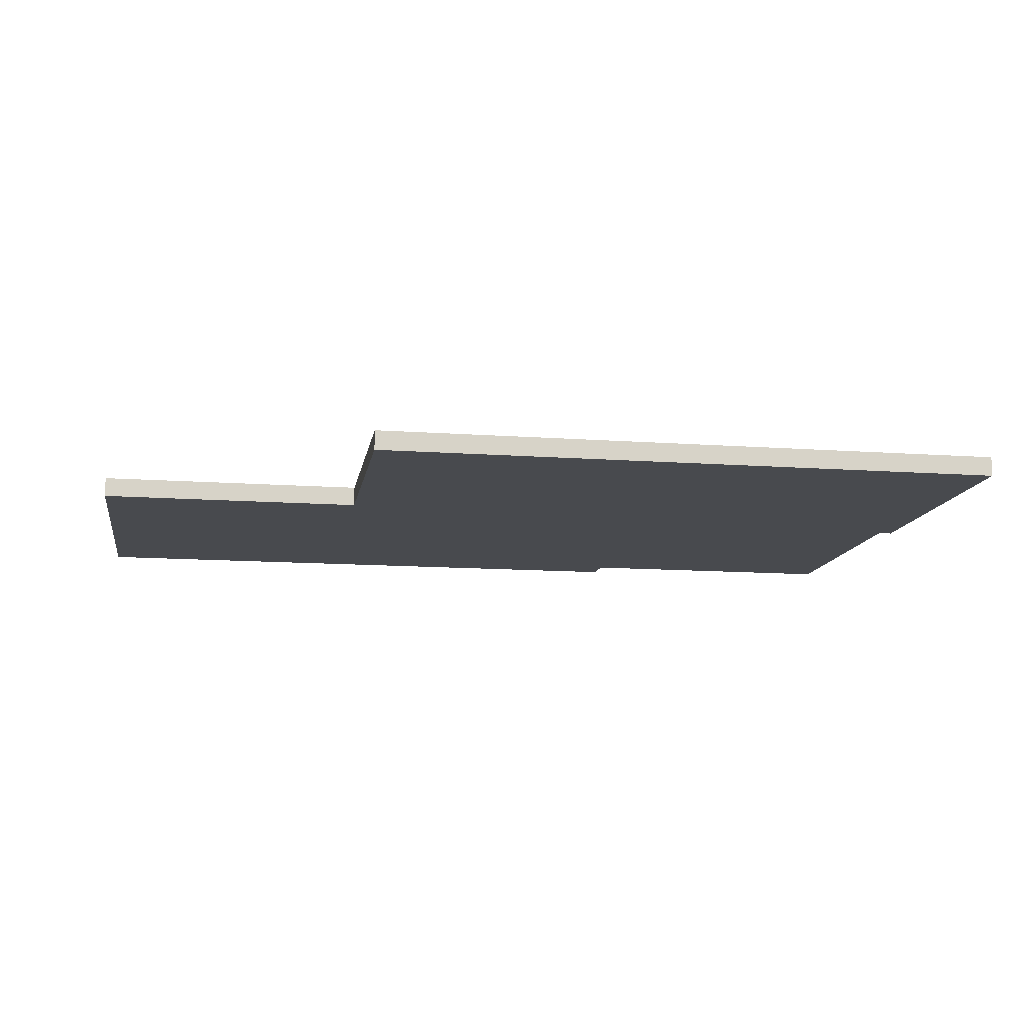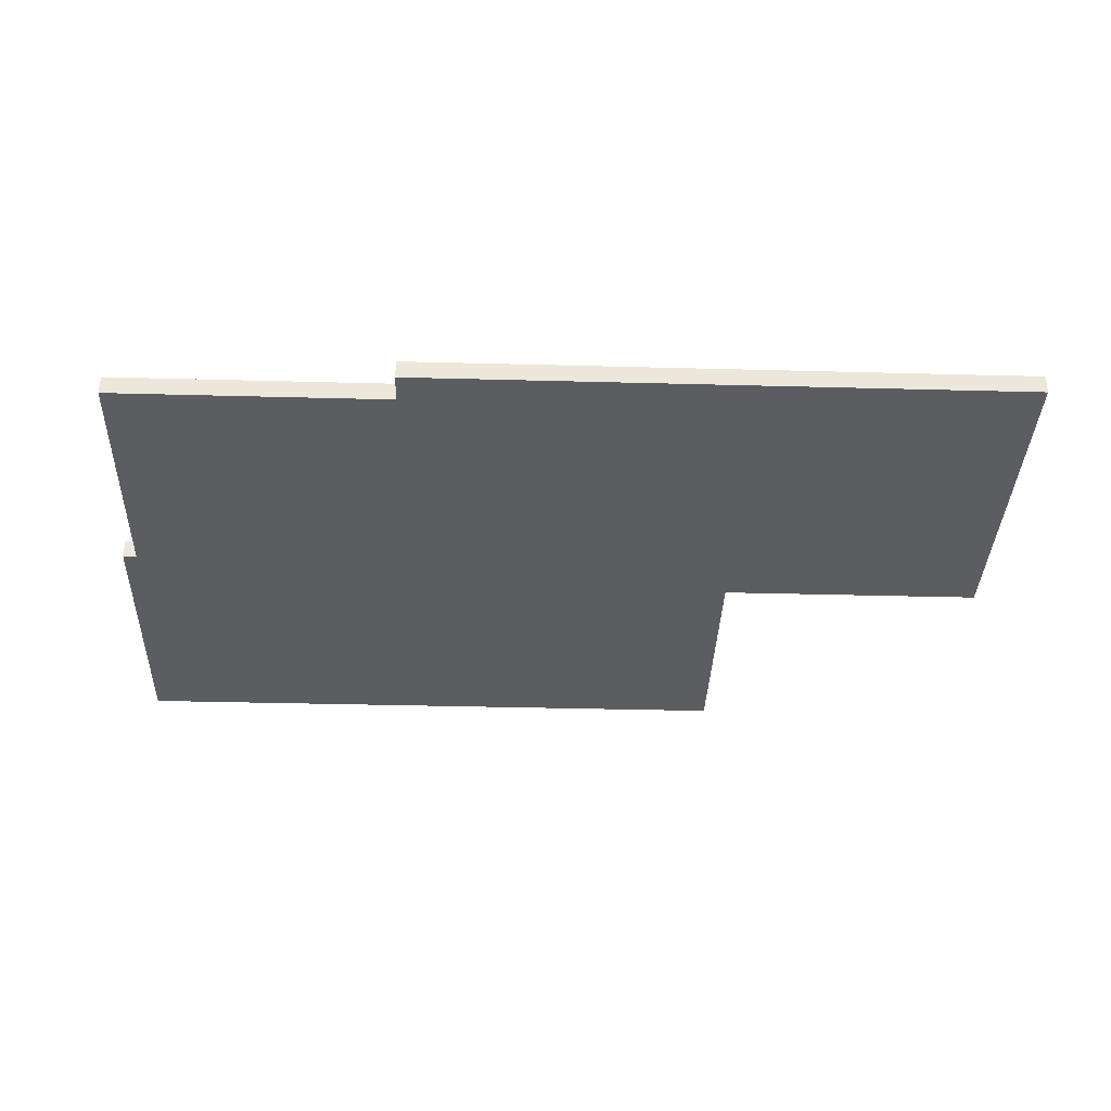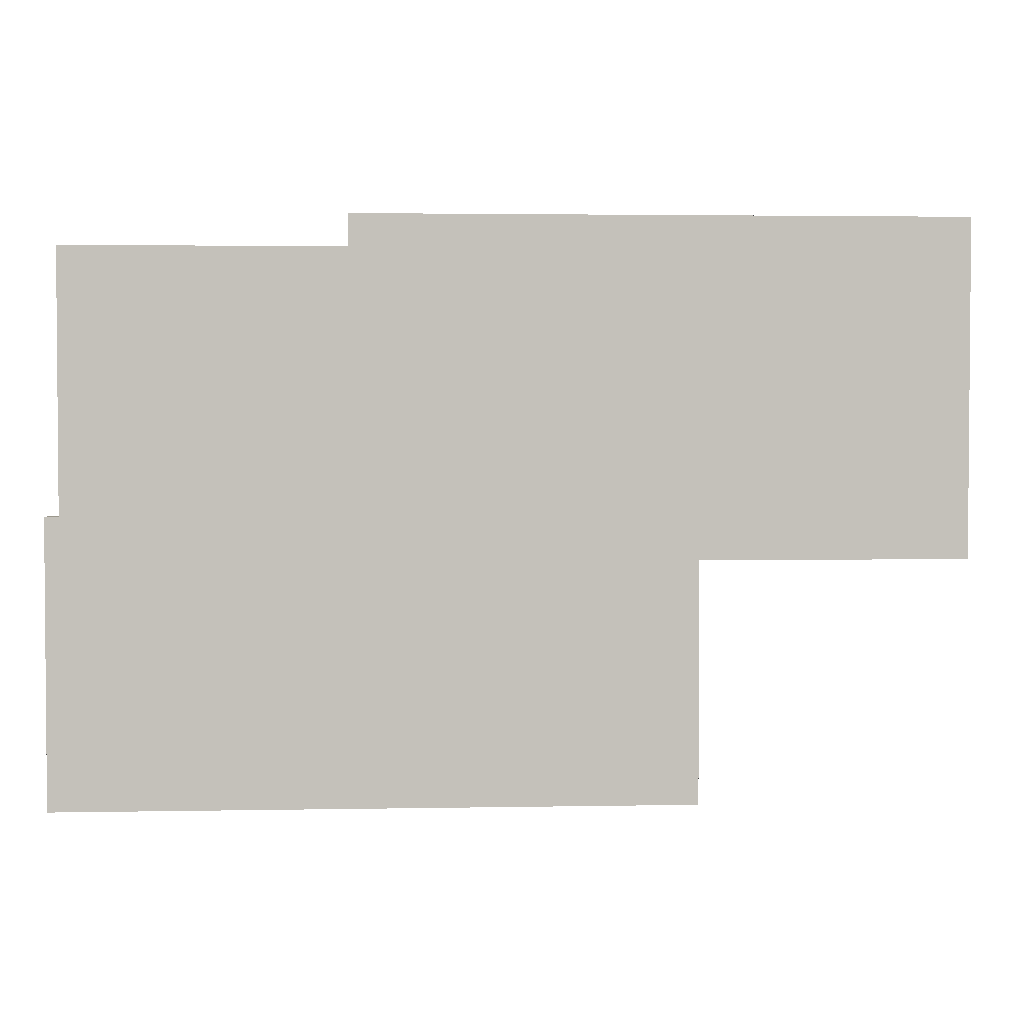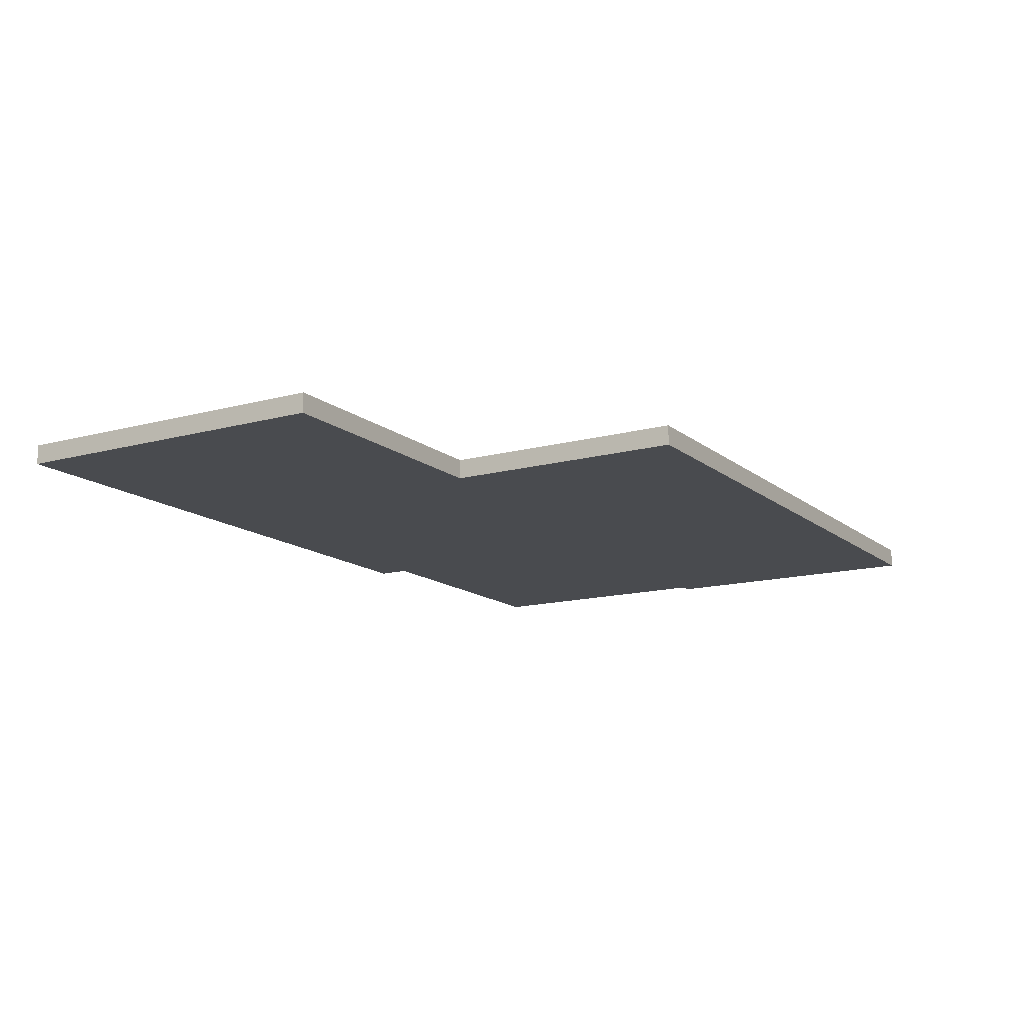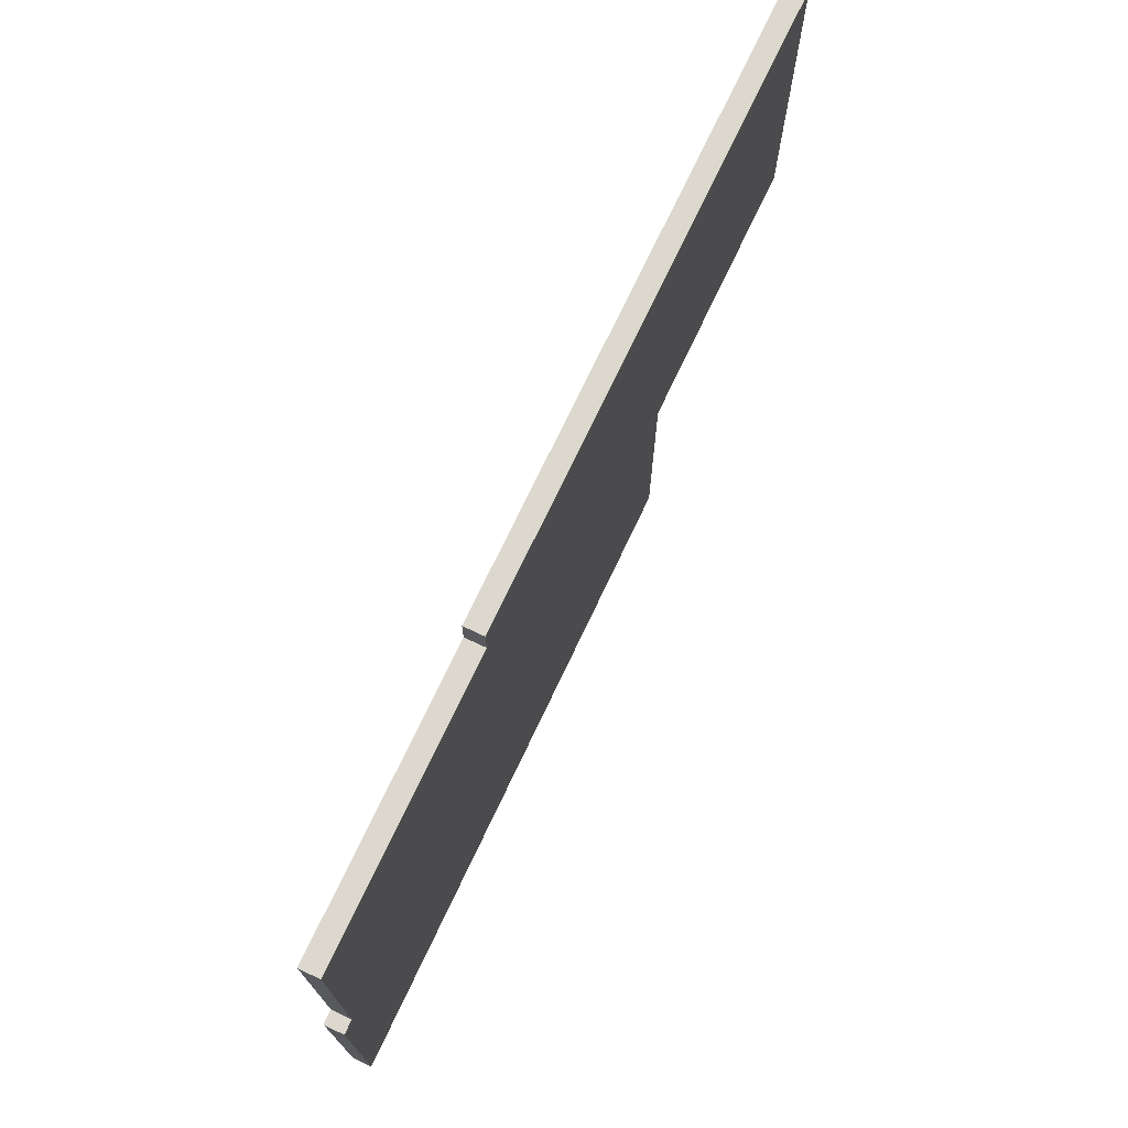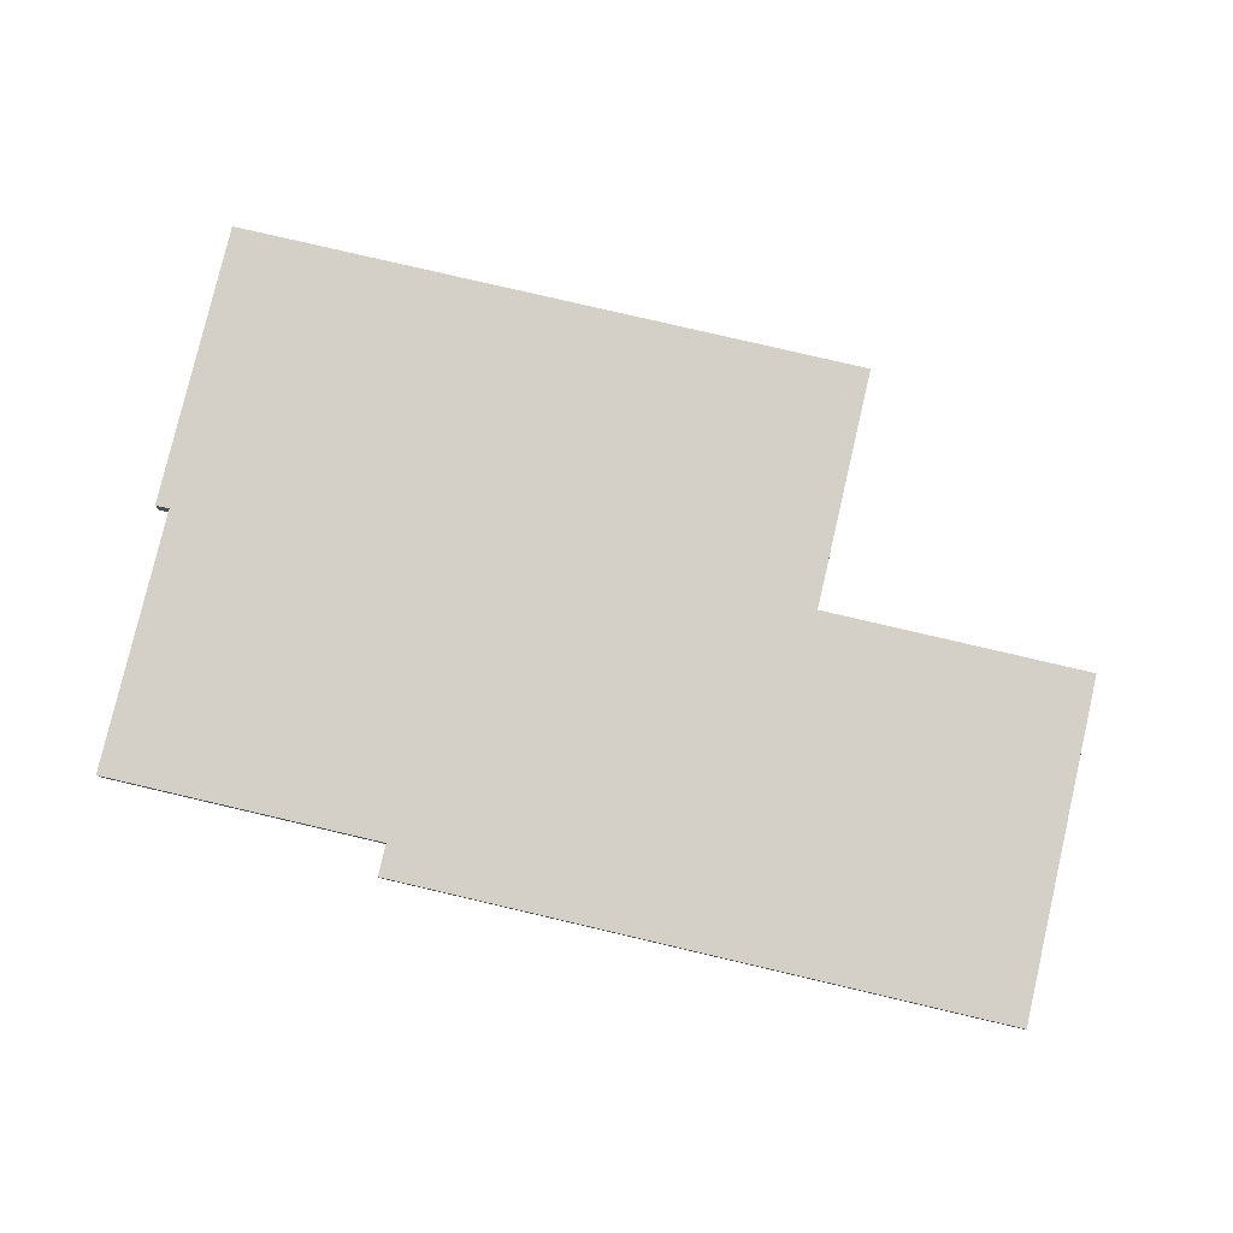
<metadata>
{"format":"obj","ext":"obj","renderer":"f3d","projection":"perspective","resolution":1024,"background":"white","views":[{"elev":-12.8,"azim":170.5,"up":"+Y"},{"elev":-36.0,"azim":-2.0,"up":"+Y"},{"elev":2.7,"azim":-3.7,"up":"+Z"},{"elev":-14.2,"azim":121.1,"up":"+Y"},{"elev":72.6,"azim":-64.7,"up":"+Z"},{"elev":79.9,"azim":13.1,"up":"+Y"}]}
</metadata>
<code>
o Laboratório
g Laboratório
v 4.788 7.451e-09 13.45
v -8.845 7.451e-09 13.45
v 4.788 1 13.45
v -8.845 1 13.45
v -8.845 7.451e-09 -3.71
v 4.788 7.451e-09 -3.71
v -8.845 1 -3.71
v 4.788 1 -3.71
v -26.3 1 13.45
v -26.3 7.451e-09 13.45
v -8.845 7.451e-09 -16.02
v -8.845 1 -16.02
v -26.3 7.451e-09 -16.02
v -26.3 1 -16.02
v -26.3 7.451e-09 -3.71
v -26.3 1 -3.71
v -41.19 1 -3.71
v -41.19 7.451e-09 -3.71
v -41.19 1 -16.02
v -41.19 7.451e-09 -16.02
v -26.3 7.451e-09 11.82
v -26.3 1 11.82
v 4.788 7.451e-09 11.82
v 4.788 1 11.82
v -8.845 1 11.82
v -8.845 7.451e-09 11.82
v -40.48 1 -16.02
v -40.48 1 -3.71
v -40.48 1 11.82
v -40.48 7.451e-09 11.82
v -40.48 7.451e-09 -3.71
v -40.48 7.451e-09 -16.02
v -40.48 7.451e-09 -1.46
v -40.48 1 -1.46
v -41.19 7.451e-09 -1.46
v -41.19 1 -1.46
v 4.788 1 -1.46
v 4.788 7.451e-09 -1.46
v -8.845 1 -1.46
v -8.845 7.451e-09 -1.46
v -26.3 7.451e-09 -1.46
v -26.3 1 -1.46
f 3 4 2 1
f 7 8 6 5
f 9 10 2 4
f 13 14 12 11
f 11 12 7 5
f 13 11 5 15
f 12 14 16 7
f 19 20 18 17
f 9 22 21 10
f 23 24 3 1
f 4 3 24 25
f 23 1 2 26
f 26 2 10 21
f 9 4 25 22
f 27 28 16 14
f 29 30 21 22
f 31 32 13 15
f 32 27 14 13
f 29 34 33 30
f 36 17 18 35
f 38 37 24 23
f 6 8 37 38
f 39 37 8 7
f 25 24 37 39
f 6 38 40 5
f 38 23 26 40
f 5 40 41 15
f 40 26 21 41
f 42 39 7 16
f 22 25 39 42
f 41 21 30 33
f 15 41 33 31
f 34 42 16 28
f 29 22 42 34
f 35 18 31 33
f 19 17 28 27
f 36 35 33 34
f 17 36 34 28
f 18 20 32 31
f 20 19 27 32

</code>
